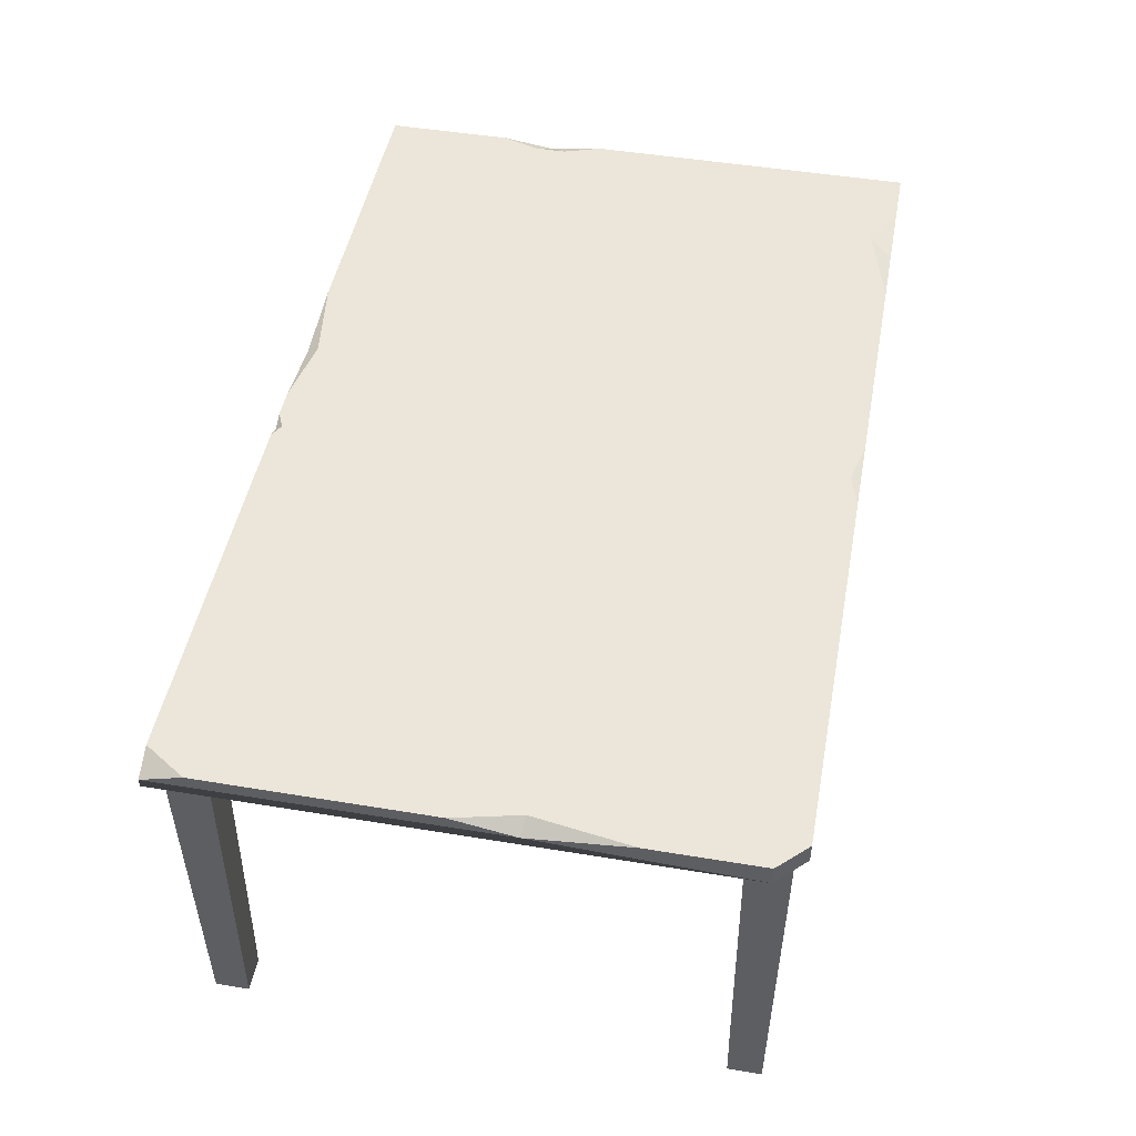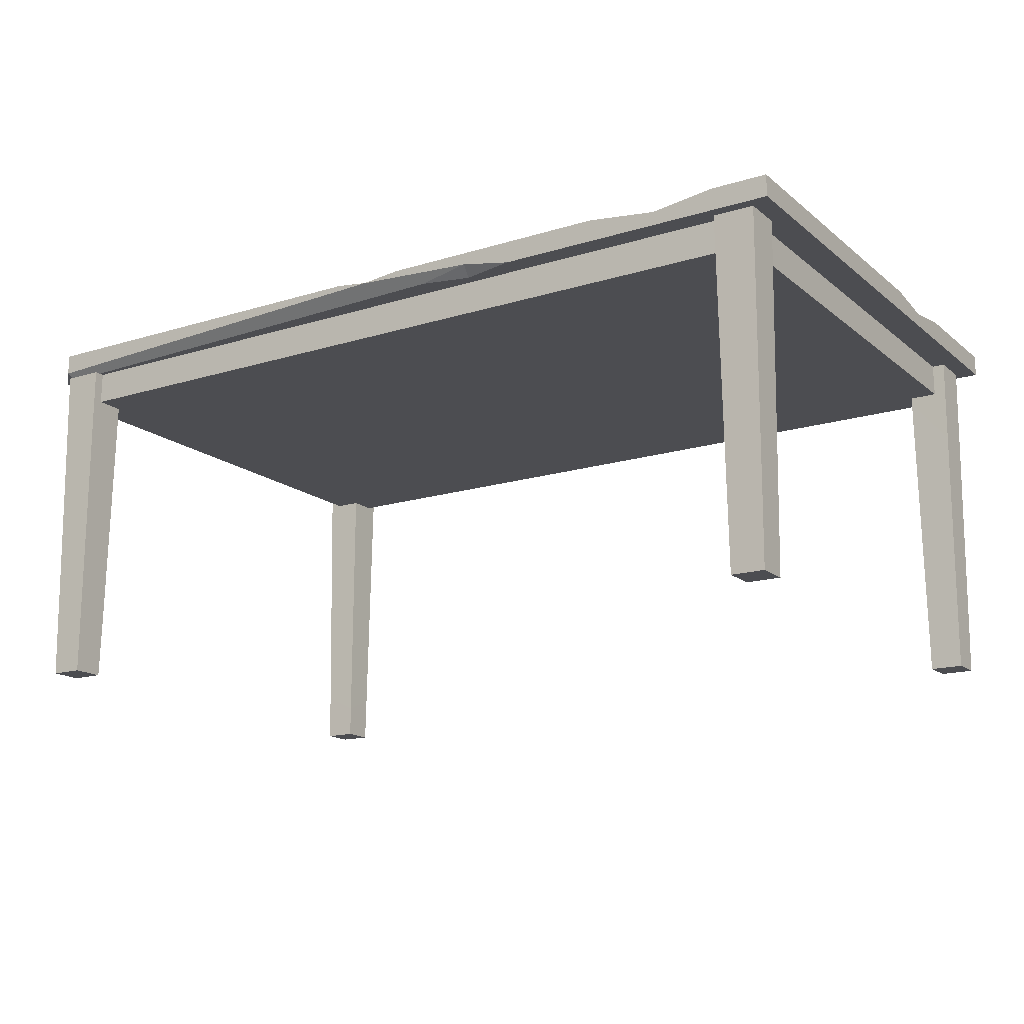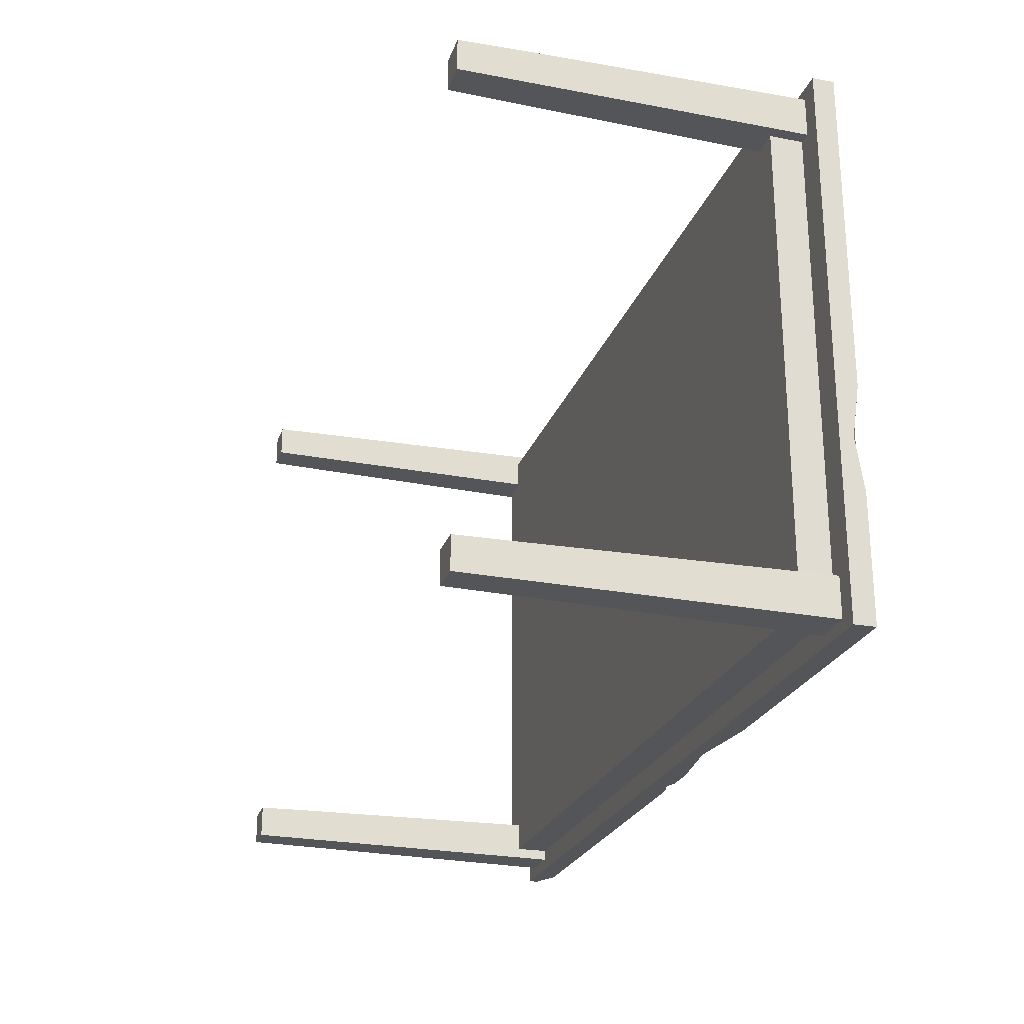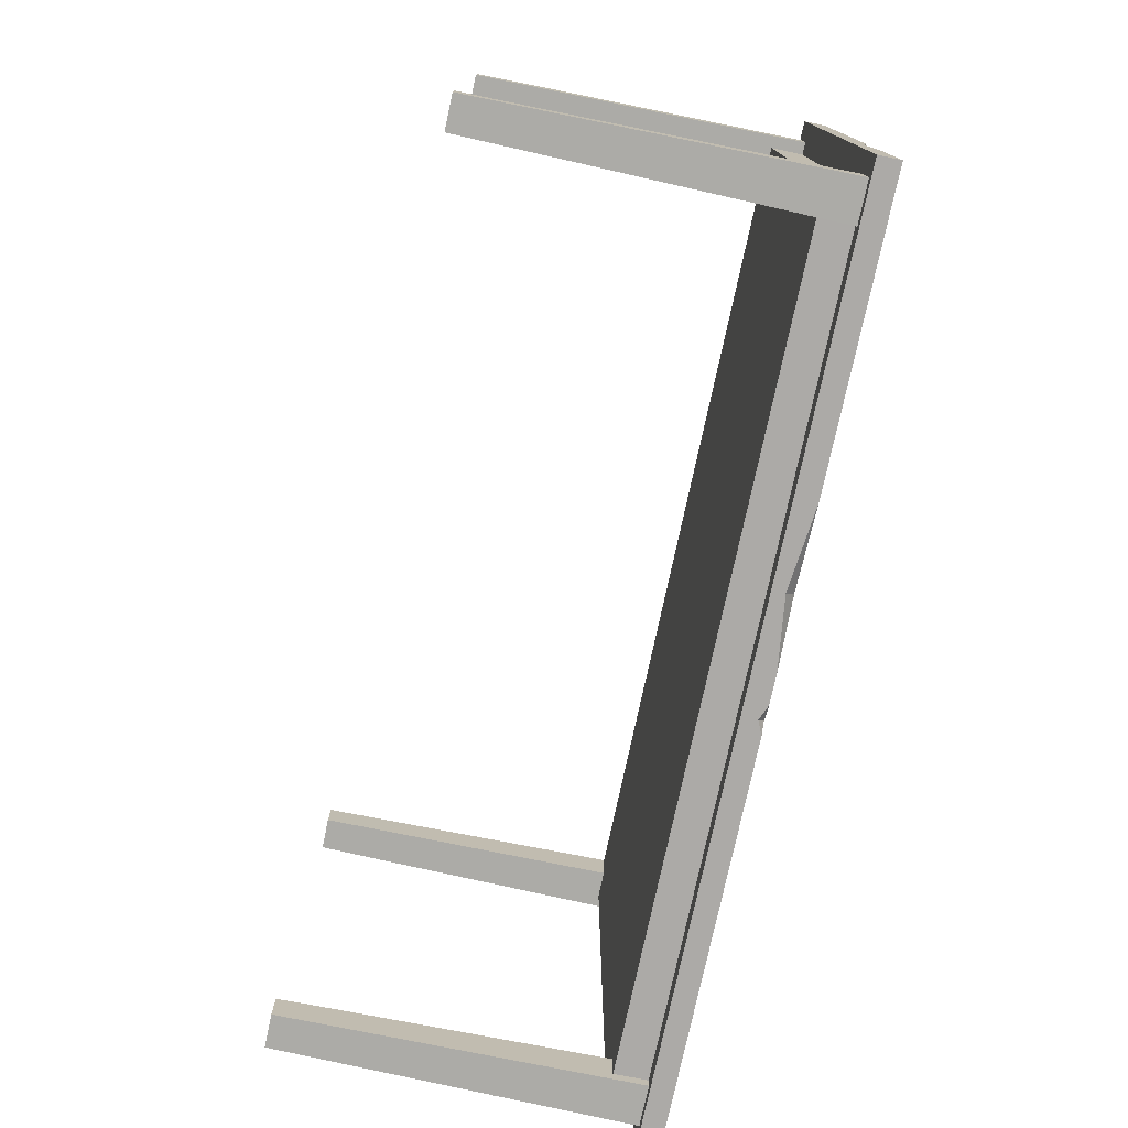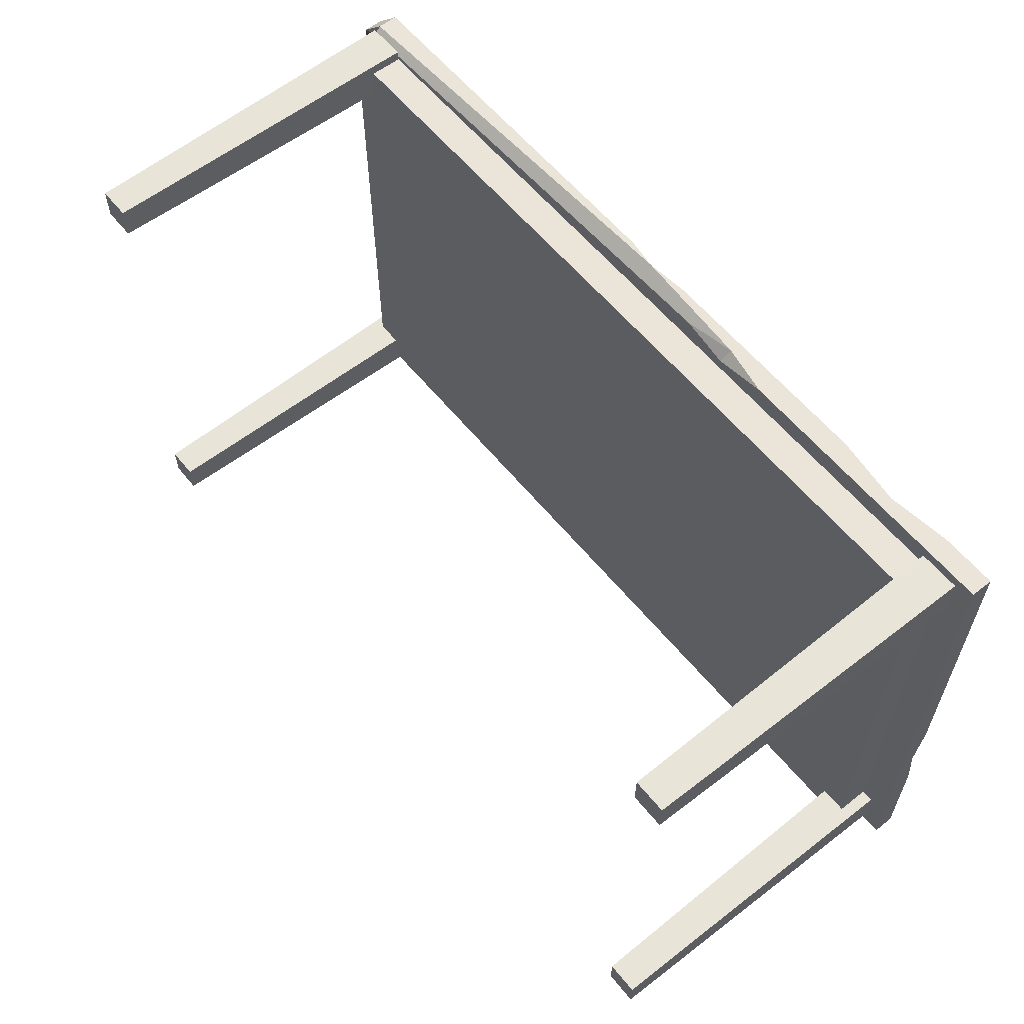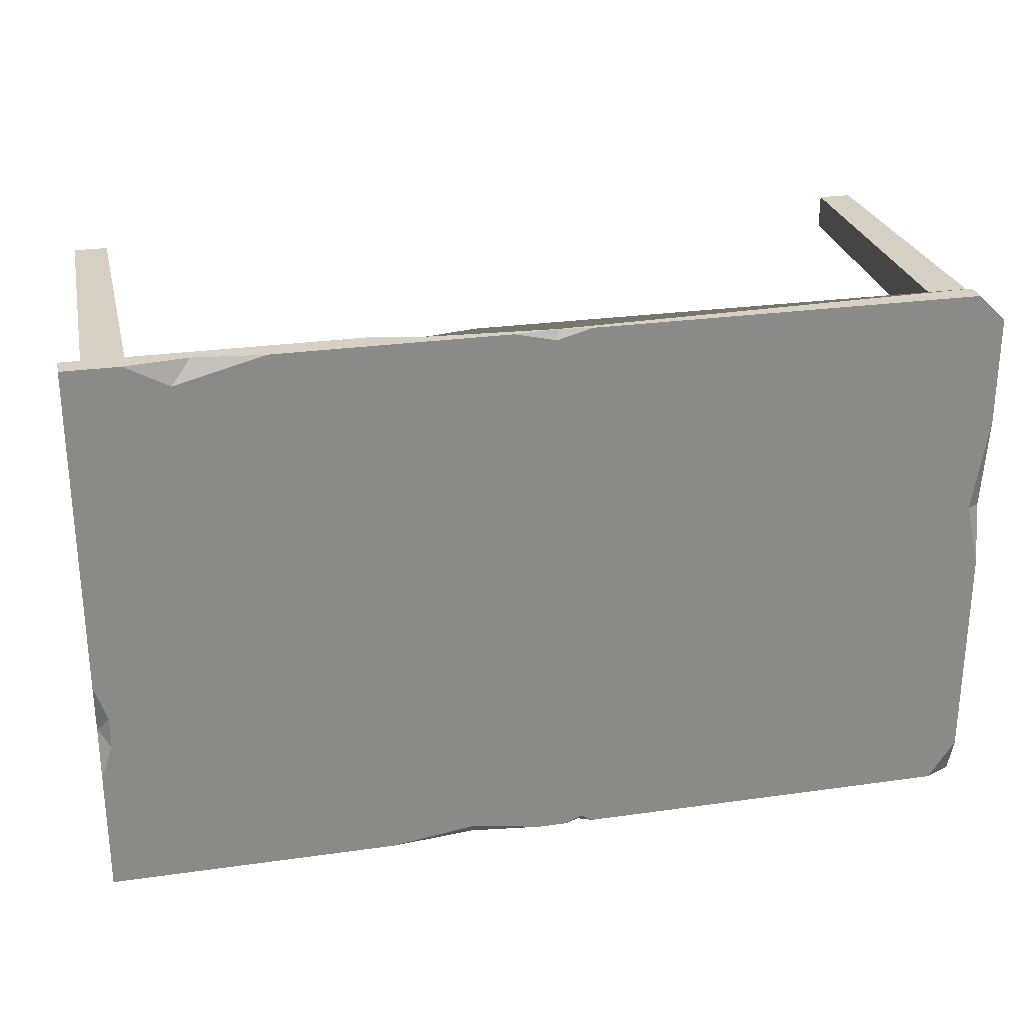
<metadata>
{"format":"obj","ext":"obj","renderer":"f3d","projection":"perspective","resolution":1024,"background":"white","views":[{"elev":47.7,"azim":-79.4,"up":"+Y"},{"elev":-16.1,"azim":32.4,"up":"+Y"},{"elev":-24.5,"azim":73.0,"up":"+Z"},{"elev":-76.1,"azim":78.0,"up":"+Z"},{"elev":59.4,"azim":51.1,"up":"+Z"},{"elev":26.9,"azim":167.6,"up":"+Z"}]}
</metadata>
<code>
v -99.82 7e-06 53.77
v -99.82 7e-06 61.35
v -100.7 80.23 52.87
v -100.7 80.23 62.25
v -91.29 80.23 52.87
v -91.29 80.23 62.25
v -92.19 7e-06 53.77
v -92.19 7e-06 61.35
v -99.82 7e-06 -61.35
v -99.82 7e-06 -53.77
v -100.7 80.23 -62.25
v -100.7 80.23 -52.87
v -91.29 80.23 -62.25
v -91.29 80.23 -52.87
v -92.19 7e-06 -61.35
v -92.19 7e-06 -53.77
v 92.19 7e-06 53.77
v 92.19 7e-06 61.35
v 91.29 80.23 52.87
v 91.29 80.23 62.25
v 100.7 80.23 52.87
v 100.7 80.23 62.25
v 99.82 7e-06 53.77
v 99.82 7e-06 61.35
v 92.19 7e-06 -61.35
v 92.19 7e-06 -53.77
v 91.29 80.23 -62.25
v 91.29 80.23 -52.87
v 100.7 80.23 -62.25
v 100.7 80.23 -52.87
v 99.82 7e-06 -61.35
v 99.82 7e-06 -53.77
v -97.8 72.6 -59.75
v -97.8 72.6 59.75
v -97.8 80.23 -59.75
v -97.8 80.23 59.75
v 97.8 80.23 -59.75
v 97.8 80.23 59.75
v 97.8 72.6 -59.75
v 97.8 72.6 59.75
v -105.2 80.23 -64.97
v 105.2 80.23 64.97
v 105.2 80.23 -64.97
v -98.94 85.28 -64.97
v 105.2 85.28 64.97
v 105.2 85.28 -64.97
v -87.27 85.28 -50.64
v -87.27 85.28 50.95
v 86.99 85.28 50.95
v 86.99 85.28 -50.64
v 61.97 85.28 64.97
v 92.27 85.28 64.97
v 82.41 85.28 59.54
v 77.96 83.36 64.97
v 16.42 80.23 64.97
v 39.96 80.23 64.97
v 27.93 82.51 64.97
v 27.44 80.23 62.27
v -8.642 85.28 64.97
v 8.745 85.28 64.97
v -0.6455 85.28 62.75
v -1.106 84.29 64.97
v -105.2 82.24 -64.97
v -97.44 85.28 -57.93
v -105.2 85.28 -55.53
v -105.2 85.28 -3.909
v -105.2 85.28 33.42
v -101.7 85.28 11.05
v -105.2 82.54 10.43
v 2.62 85.28 -64.97
v 38.13 85.28 -64.97
v 18.61 85.28 -62.17
v 19.01 83.2 -64.97
v -10.83 85.28 -64.97
v -4.148 85.28 -64.97
v -8.006 85.28 -63.26
v -7.546 83.86 -64.97
v 105.2 85.28 -35.89
v 105.2 85.28 -11.49
v 102.4 85.28 -20.14
v 102.4 85.28 -27.58
v 105.2 83.48 -23.5
v -89.8 85.28 3.965
v 0 85.28 -52.26
v 87.5 85.28 0.000122
v 0 85.28 52.36
v -91.86 85.28 15.19
v -20.24 85.28 53.69
v 89.57 85.28 -26.21
v 17.73 85.28 -53.57
v -100 19.93 61.58
v -100 15.64 53.55
v -91.97 19.91 61.58
v -91.97 15.62 53.55
v -99.95 11.74 -53.64
v -99.95 11.18 -61.48
v -92.06 7.774 -53.64
v -92.07 11.16 -61.48
v 91.97 19.51 61.57
v 91.98 18.94 53.56
v 100 13.91 61.57
v 100 18.92 53.56
v 92.06 11.32 -53.64
v 92.07 10.76 -61.47
v 99.95 15.09 -53.64
v 99.94 10.75 -61.47
v 59.06 85.28 -28.38
v 46.41 85.28 -24.54
v 105.2 80.23 -27.17
v 97.8 80.23 -26.93
v 97.8 72.6 -38.96
v 29.41 80.23 -64.97
v 29.13 80.23 -59.75
v 31.08 72.6 -59.75
v 63.27 72.6 -38.99
v 91.4 71.09 -52.98
v 100.5 60 -53.11
v 99.95 13.61 -56.31
v 100.1 29.08 -58.17
v 94.68 10.76 -61.47
v 91.49 62.42 -62.05
v 93.64 43.12 -61.83
v 100.2 34.4 -61.74
v 100.5 61.71 -62.04
v -105.2 80.51 58.53
v -100.8 80.23 60.46
v -98.82 80.48 64.97
v -105.2 85.28 58.53
v -98.82 85.28 64.97
v -96.96 85.28 60.47
f 1 2 91 92
f 5 6 93 94
f 7 8 2 1
f 2 8 93 91
f 7 1 92 94
f 9 10 95 96
f 13 14 97 98
f 15 16 10 9
f 10 16 97 95
f 15 9 96 98
f 17 18 99 100
f 21 22 101 102
f 23 24 18 17
f 18 24 101 99
f 23 17 100 102
f 25 26 103 104
f 123 119 118 106
f 31 32 26 25
f 26 32 105 103
f 31 25 104 120 106
f 33 34 36 35
f 47 83 84
f 37 110 111 39
f 114 115 34 33
f 34 40 38 36
f 113 114 33 35
f 35 36 126 41
f 36 58 55 126
f 109 110 37 43
f 112 113 35 41
f 63 69 66 65
f 54 57 56 42
f 42 82 79 45
f 43 73 71 46
f 64 68 83 47
f 88 61 86
f 50 81 78 46
f 84 72 76 47
f 51 54 53
f 53 54 52
f 55 58 57
f 57 58 56
f 59 62 61
f 61 62 60
f 54 42 45 52
f 62 57 54 51 60
f 129 127 62 59
f 53 61 60 51
f 49 53 52 45
f 58 38 42 56
f 36 38 58
f 44 65 64
f 63 65 44
f 66 69 68
f 68 69 67
f 64 65 66 68
f 48 68 67
f 69 125 128 67
f 41 126 125 69 63
f 71 73 72
f 75 77 76
f 76 77 74
f 72 73 70
f 46 71 72 50
f 76 72 70 75
f 47 76 74 44 64
f 73 77 75 70
f 77 41 63 44 74
f 73 112 41 77
f 82 81 80
f 82 80 79
f 78 81 82
f 82 43 46 78
f 82 109 43
f 45 79 80 49
f 49 80 85
f 107 108 85 89
f 85 86 49
f 86 83 87 88
f 108 86 85
f 86 61 53 49
f 85 80 81 89
f 90 72 84
f 83 68 87
f 87 68 48
f 88 87 48
f 48 61 88
f 89 81 50
f 90 107 89 50
f 50 72 90
f 92 91 4 3
f 94 93 8 7
f 91 93 6 4
f 94 92 3 5
f 96 95 12 11
f 98 97 16 15
f 95 97 14 12
f 98 96 11 13
f 100 99 20 19
f 102 101 24 23
f 99 101 22 20
f 102 100 19 21
f 121 116 28 27
f 106 118 105 32 31
f 116 117 30 28
f 106 120 122 123
f 84 108 107 90
f 84 83 86 108
f 42 109 82
f 38 110 109 42
f 111 110 38 40
f 43 112 73
f 37 113 112 43
f 39 114 113 37
f 39 111 115 114
f 34 115 111 40
f 103 105 117 116
f 118 119 117 105
f 121 122 120 104
f 104 103 116 121
f 123 122 121 124
f 124 117 119 123
f 124 121 27 29
f 29 30 117 124
f 127 126 55 57 62
f 48 59 61
f 125 127 129 128
f 125 126 127
f 128 129 130
f 48 67 128 130
f 130 129 59 48

</code>
